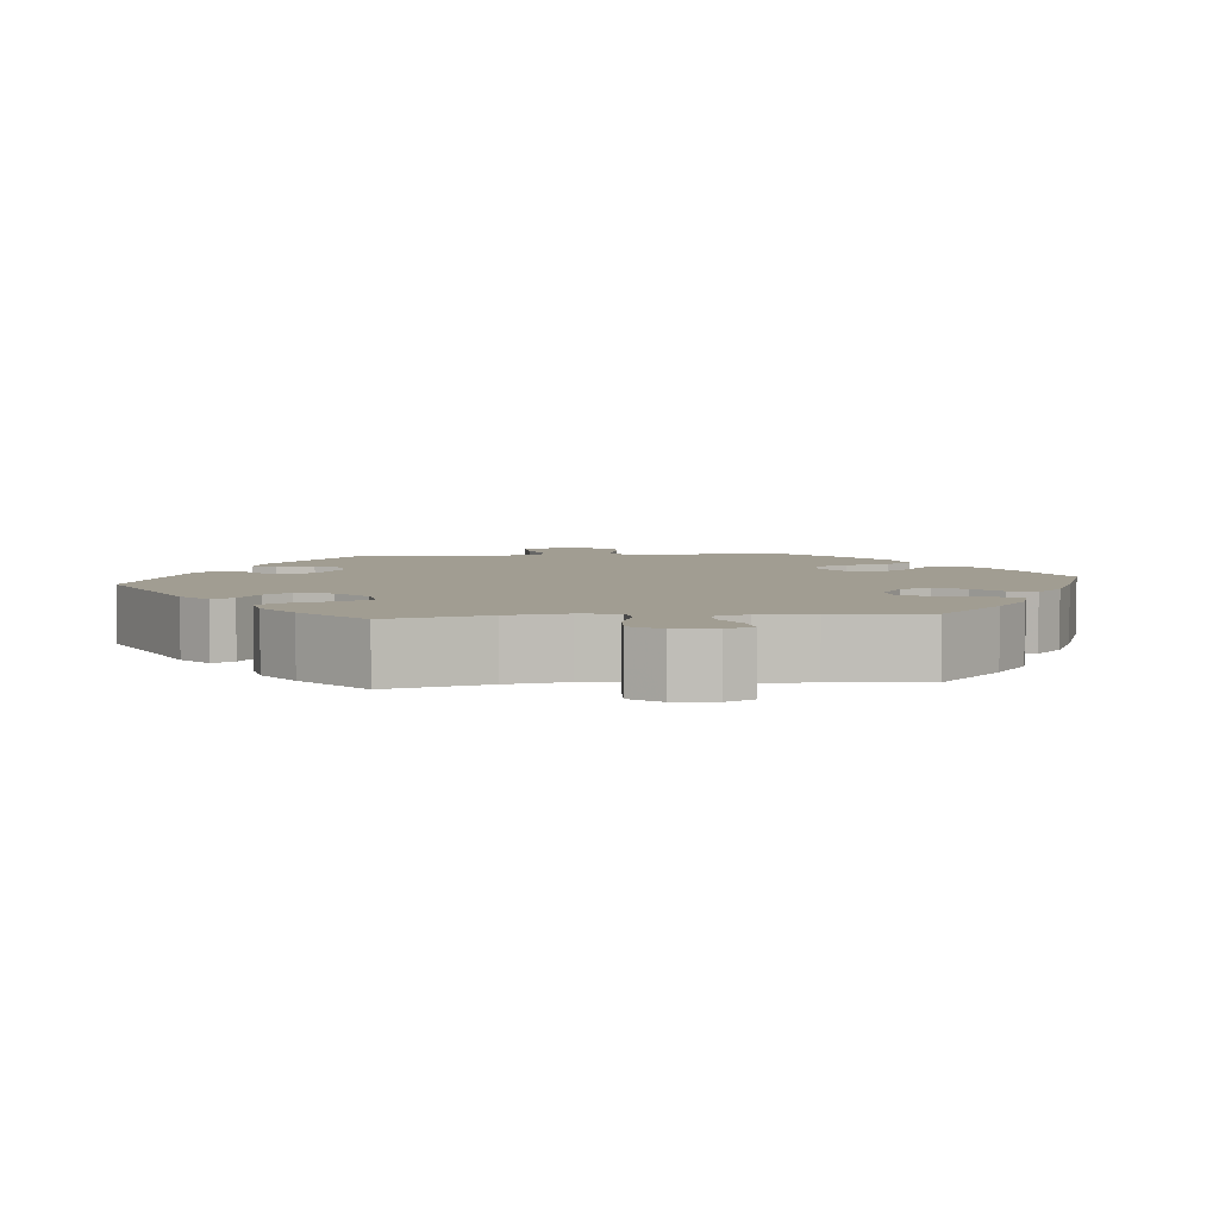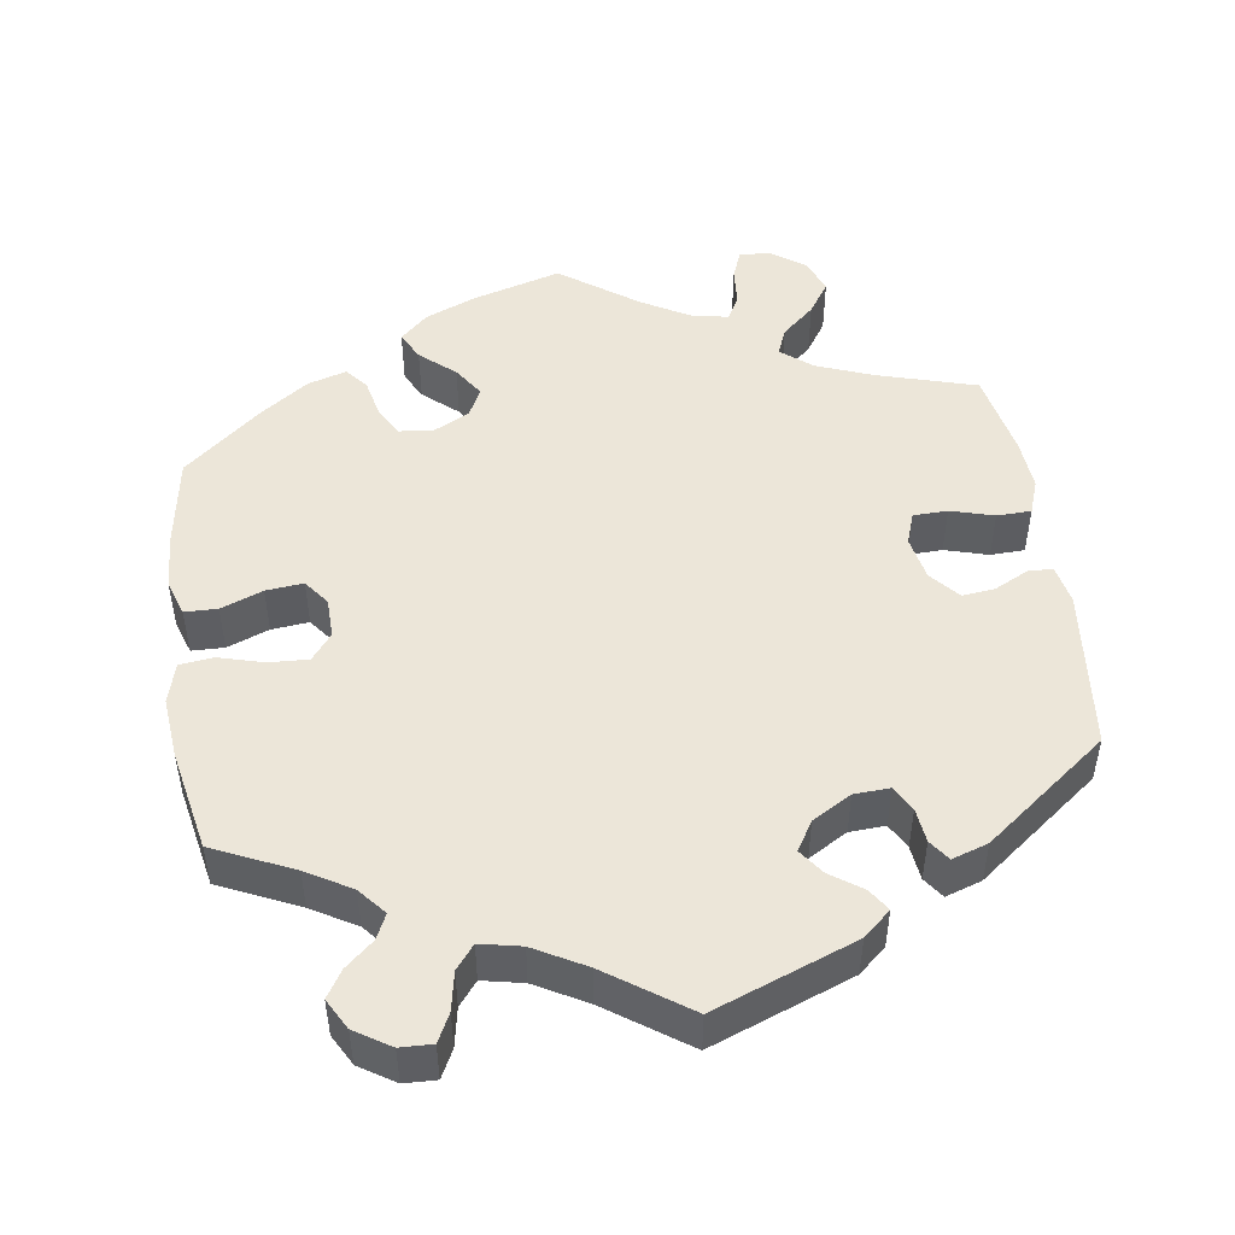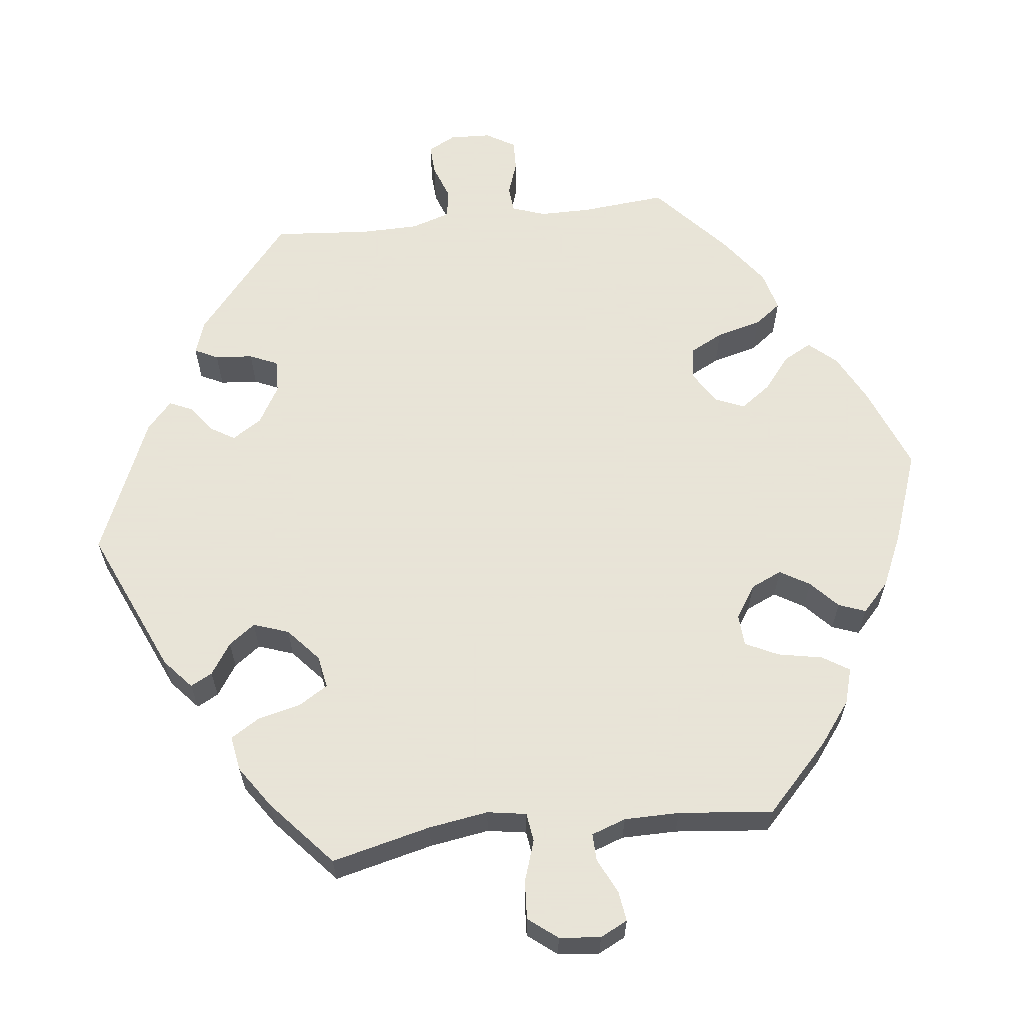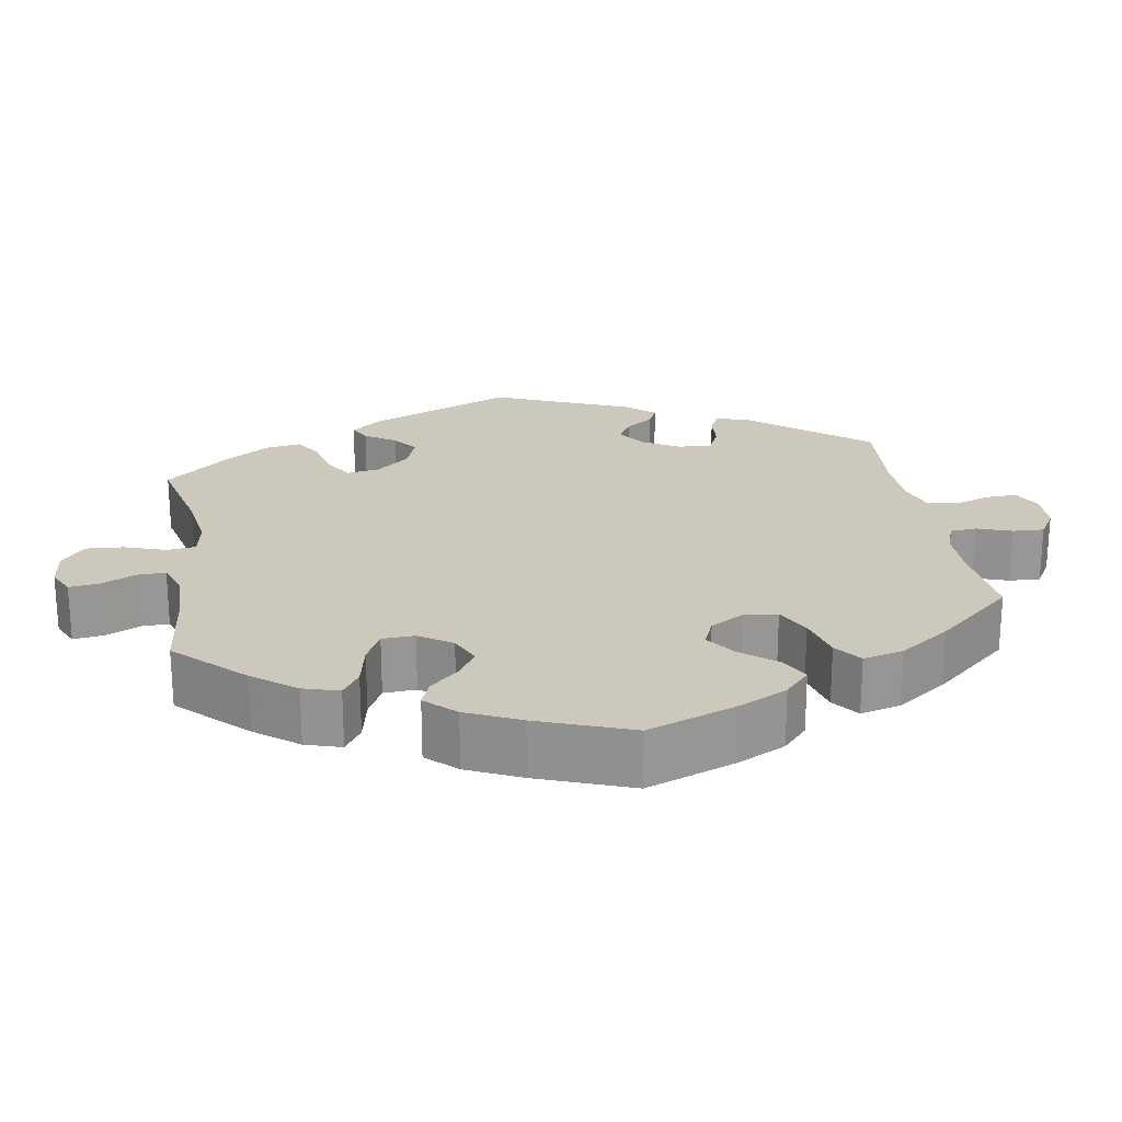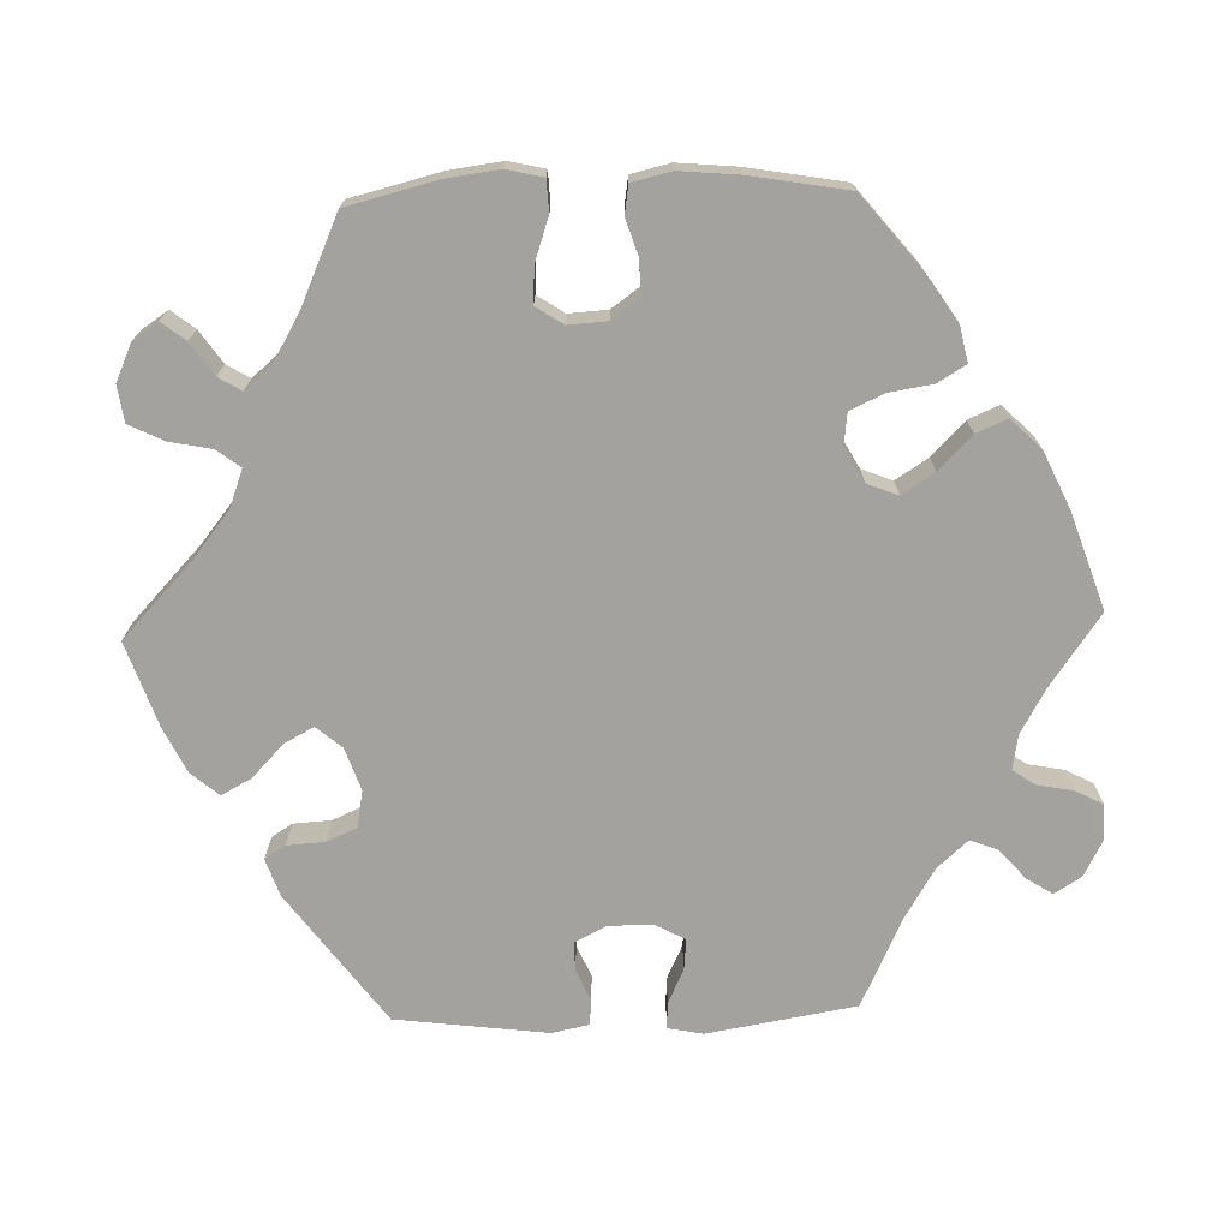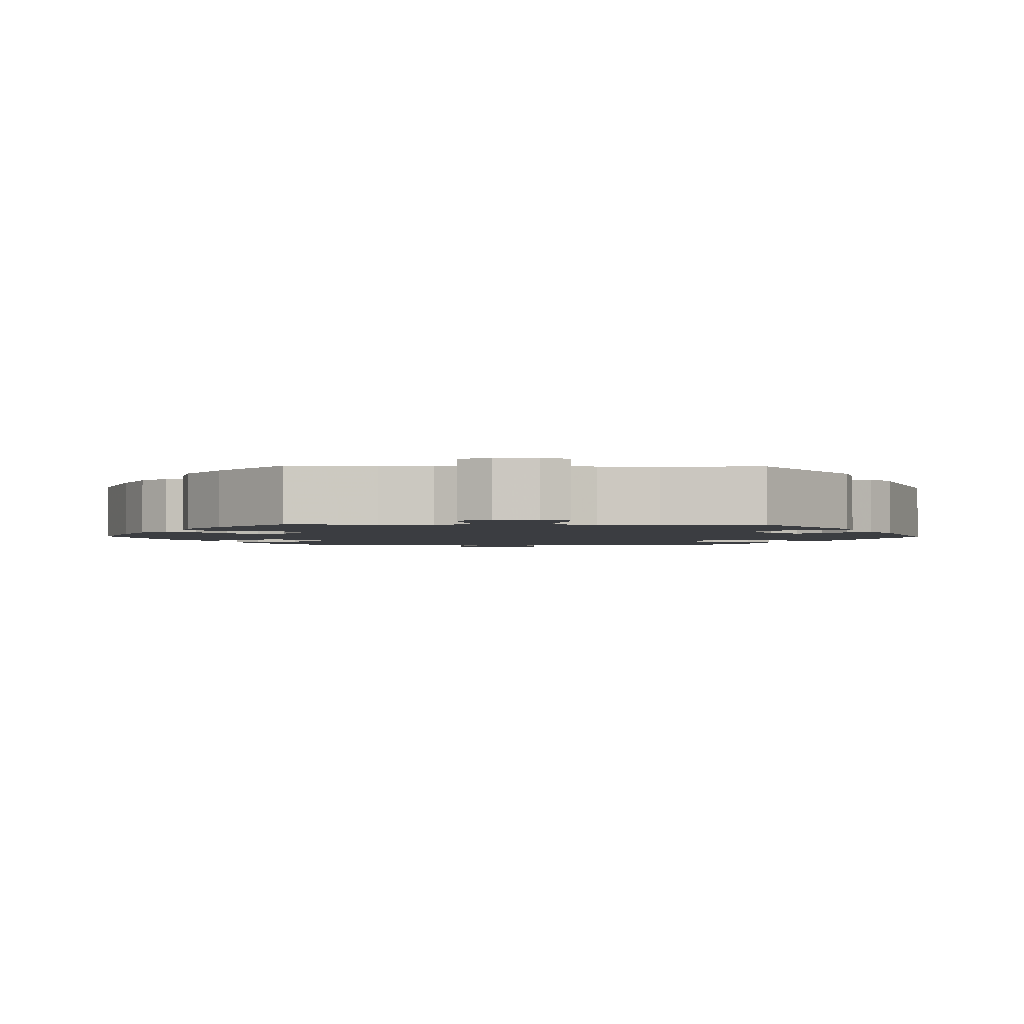
<metadata>
{"format":"obj","ext":"obj","renderer":"f3d","projection":"perspective","resolution":1024,"background":"white","views":[{"elev":4.8,"azim":23.7,"up":"+Y"},{"elev":48.9,"azim":-128.4,"up":"+Y"},{"elev":61.4,"azim":23.2,"up":"+Y"},{"elev":22.2,"azim":110.9,"up":"+Y"},{"elev":-72.6,"azim":91.8,"up":"+Y"},{"elev":-2.3,"azim":-151.4,"up":"+Y"}]}
</metadata>
<code>
v -0.092 0.07 -0.513
v -0.15 0.07 -0.48
v -0.195 0.07 -0.472
v -0.215 0.07 -0.501
v -0.224 0.07 -0.548
v -0.243 0.07 -0.584
v -0.288 0.07 -0.585
v -0.336 0.07 -0.56
v -0.358 0.07 -0.525
v -0.336 0.07 -0.491
v -0.298 0.07 -0.458
v -0.284 0.07 -0.422
v -0.32 0.07 -0.382
v -0.385 0.07 -0.343
v -0.5 0.07 -0.289
v -0.532 0.07 -0.097
v -0.523 0.07 -0.051
v -0.489 0.07 -0.053
v -0.444 0.07 -0.074
v -0.404 0.07 -0.078
v -0.383 0.07 -0.039
v -0.383 0.07 0.019
v -0.404 0.07 0.06
v -0.441 0.07 0.059
v -0.482 0.07 0.041
v -0.515 0.07 0.044
v -0.525 0.07 0.092
v -0.5 0.07 0.289
v -0.331 0.07 0.413
v -0.282 0.07 0.43
v -0.265 0.07 0.403
v -0.262 0.07 0.354
v -0.245 0.07 0.315
v -0.197 0.07 0.306
v -0.142 0.07 0.325
v -0.114 0.07 0.358
v -0.135 0.07 0.397
v -0.177 0.07 0.437
v -0.198 0.07 0.476
v -0.168 0.07 0.512
v -0.108 0.07 0.541
v 0 0.07 0.578
v 0.096 0.07 0.487
v 0.157 0.07 0.438
v 0.205 0.07 0.42
v 0.228 0.07 0.45
v 0.239 0.07 0.505
v 0.261 0.07 0.55
v 0.308 0.07 0.557
v 0.357 0.07 0.535
v 0.379 0.07 0.502
v 0.355 0.07 0.471
v 0.313 0.07 0.442
v 0.295 0.07 0.412
v 0.326 0.07 0.376
v 0.388 0.07 0.34
v 0.5 0.07 0.29
v 0.529 0.07 0.173
v 0.538 0.07 0.104
v 0.527 0.07 0.057
v 0.486 0.07 0.055
v 0.43 0.07 0.074
v 0.383 0.07 0.077
v 0.36 0.07 0.042
v 0.363 0.07 -0.009
v 0.389 0.07 -0.045
v 0.434 0.07 -0.044
v 0.481 0.07 -0.029
v 0.518 0.07 -0.035
v 0.53 0.07 -0.086
v 0.523 0.07 -0.162
v 0.501 0.07 -0.289
v 0.407 0.07 -0.366
v 0.348 0.07 -0.405
v 0.301 0.07 -0.415
v 0.279 0.07 -0.379
v 0.27 0.07 -0.322
v 0.25 0.07 -0.278
v 0.209 0.07 -0.273
v 0.164 0.07 -0.298
v 0.148 0.07 -0.338
v 0.175 0.07 -0.38
v 0.219 0.07 -0.423
v 0.236 0.07 -0.463
v 0.198 0.07 -0.502
v 0.126 0.07 -0.535
v 0 0.07 -0.578
v -0.092 0 -0.513
v -0.15 0 -0.48
v -0.195 0 -0.472
v -0.215 0 -0.501
v -0.224 0 -0.548
v -0.243 0 -0.584
v -0.288 0 -0.585
v -0.336 0 -0.56
v -0.358 0 -0.525
v -0.336 0 -0.491
v -0.298 0 -0.458
v -0.284 0 -0.422
v -0.32 0 -0.382
v -0.385 0 -0.343
v -0.5 0 -0.289
v -0.532 0 -0.097
v -0.523 0 -0.051
v -0.489 0 -0.053
v -0.444 0 -0.074
v -0.404 0 -0.078
v -0.383 0 -0.039
v -0.383 0 0.019
v -0.404 0 0.06
v -0.441 0 0.059
v -0.482 0 0.041
v -0.515 0 0.044
v -0.525 0 0.092
v -0.5 0 0.289
v -0.331 0 0.413
v -0.282 0 0.43
v -0.265 0 0.403
v -0.262 0 0.354
v -0.245 0 0.315
v -0.197 0 0.306
v -0.142 0 0.325
v -0.114 0 0.358
v -0.135 0 0.397
v -0.177 0 0.437
v -0.198 0 0.476
v -0.168 0 0.512
v -0.108 0 0.541
v 0 0 0.578
v 0.096 0 0.487
v 0.157 0 0.438
v 0.205 0 0.42
v 0.228 0 0.45
v 0.239 0 0.505
v 0.261 0 0.55
v 0.308 0 0.557
v 0.357 0 0.535
v 0.379 0 0.502
v 0.355 0 0.471
v 0.313 0 0.442
v 0.295 0 0.412
v 0.326 0 0.376
v 0.388 0 0.34
v 0.5 0 0.29
v 0.529 0 0.173
v 0.538 0 0.104
v 0.527 0 0.057
v 0.486 0 0.055
v 0.43 0 0.074
v 0.383 0 0.077
v 0.36 0 0.042
v 0.363 0 -0.009
v 0.389 0 -0.045
v 0.434 0 -0.044
v 0.481 0 -0.029
v 0.518 0 -0.035
v 0.53 0 -0.086
v 0.523 0 -0.162
v 0.501 0 -0.289
v 0.407 0 -0.366
v 0.348 0 -0.405
v 0.301 0 -0.415
v 0.279 0 -0.379
v 0.27 0 -0.322
v 0.25 0 -0.278
v 0.209 0 -0.273
v 0.164 0 -0.298
v 0.148 0 -0.338
v 0.175 0 -0.38
v 0.219 0 -0.423
v 0.236 0 -0.463
v 0.198 0 -0.502
v 0.126 0 -0.535
v 0 0 -0.578
f 86 87 1
f 85 86 1 2
f 82 83 84 85
f 81 82 85 2
f 80 81 2 3
f 79 80 3
f 74 75 76 77
f 74 77 78
f 73 74 78
f 72 73 78
f 71 72 78 79
f 67 68 69 70
f 66 67 70 71
f 59 60 61 62
f 59 62 63
f 56 57 58 59
f 55 56 59 63
f 54 55 63 64
f 50 51 52 53
f 50 53 54
f 49 50 54
f 46 47 48 49
f 46 49 54
f 45 46 54 64
f 40 41 42 43
f 40 43 44
f 37 38 39 40
f 36 37 40 44
f 35 36 44 45
f 29 30 31 32
f 29 32 33
f 28 29 33
f 27 28 33 34
f 24 25 26 27
f 23 24 27 34
f 16 17 18 19
f 14 15 16 19
f 13 14 19 20
f 12 13 20 21
f 8 9 10 11
f 8 11 12
f 7 8 12
f 4 5 6 7
f 3 4 7 12
f 79 3 12 21
f 66 71 79 21
f 35 45 64 65
f 22 23 34 35
f 35 65 66
f 21 22 35 66
f 88 174 173
f 89 88 173 172
f 172 171 170 169
f 89 172 169 168
f 90 89 168 167
f 90 167 166
f 164 163 162 161
f 165 164 161
f 165 161 160
f 165 160 159
f 166 165 159 158
f 157 156 155 154
f 158 157 154 153
f 149 148 147 146
f 150 149 146
f 146 145 144 143
f 150 146 143 142
f 151 150 142 141
f 140 139 138 137
f 141 140 137
f 141 137 136
f 136 135 134 133
f 141 136 133
f 151 141 133 132
f 130 129 128 127
f 131 130 127
f 127 126 125 124
f 131 127 124 123
f 132 131 123 122
f 119 118 117 116
f 120 119 116
f 120 116 115
f 121 120 115 114
f 114 113 112 111
f 121 114 111 110
f 106 105 104 103
f 106 103 102 101
f 107 106 101 100
f 108 107 100 99
f 98 97 96 95
f 99 98 95
f 99 95 94
f 94 93 92 91
f 99 94 91 90
f 108 99 90 166
f 108 166 158 153
f 152 151 132 122
f 122 121 110 109
f 153 152 122
f 153 122 109 108
f 1 88 89 2
f 2 89 90 3
f 3 90 91 4
f 4 91 92 5
f 5 92 93 6
f 6 93 94 7
f 7 94 95 8
f 8 95 96 9
f 9 96 97 10
f 10 97 98 11
f 11 98 99 12
f 12 99 100 13
f 13 100 101 14
f 14 101 102 15
f 15 102 103 16
f 16 103 104 17
f 17 104 105 18
f 18 105 106 19
f 19 106 107 20
f 20 107 108 21
f 21 108 109 22
f 22 109 110 23
f 23 110 111 24
f 24 111 112 25
f 25 112 113 26
f 26 113 114 27
f 27 114 115 28
f 28 115 116 29
f 29 116 117 30
f 30 117 118 31
f 31 118 119 32
f 32 119 120 33
f 33 120 121 34
f 34 121 122 35
f 35 122 123 36
f 36 123 124 37
f 37 124 125 38
f 38 125 126 39
f 39 126 127 40
f 40 127 128 41
f 41 128 129 42
f 42 129 130 43
f 43 130 131 44
f 44 131 132 45
f 45 132 133 46
f 46 133 134 47
f 47 134 135 48
f 48 135 136 49
f 49 136 137 50
f 50 137 138 51
f 51 138 139 52
f 52 139 140 53
f 53 140 141 54
f 54 141 142 55
f 55 142 143 56
f 56 143 144 57
f 57 144 145 58
f 58 145 146 59
f 59 146 147 60
f 60 147 148 61
f 61 148 149 62
f 62 149 150 63
f 63 150 151 64
f 64 151 152 65
f 65 152 153 66
f 66 153 154 67
f 67 154 155 68
f 68 155 156 69
f 69 156 157 70
f 70 157 158 71
f 71 158 159 72
f 72 159 160 73
f 73 160 161 74
f 74 161 162 75
f 75 162 163 76
f 76 163 164 77
f 77 164 165 78
f 78 165 166 79
f 79 166 167 80
f 80 167 168 81
f 81 168 169 82
f 82 169 170 83
f 83 170 171 84
f 84 171 172 85
f 85 172 173 86
f 86 173 174 87
f 87 174 88 1

</code>
